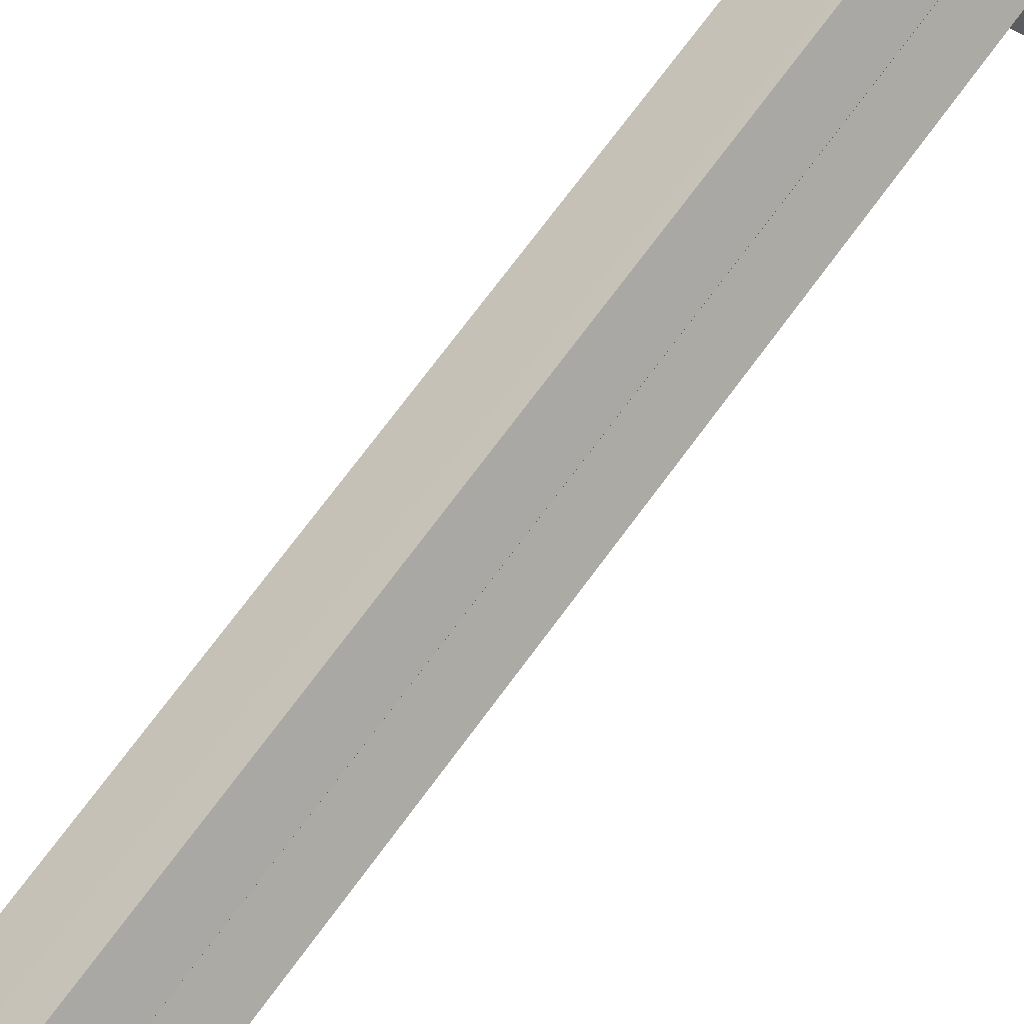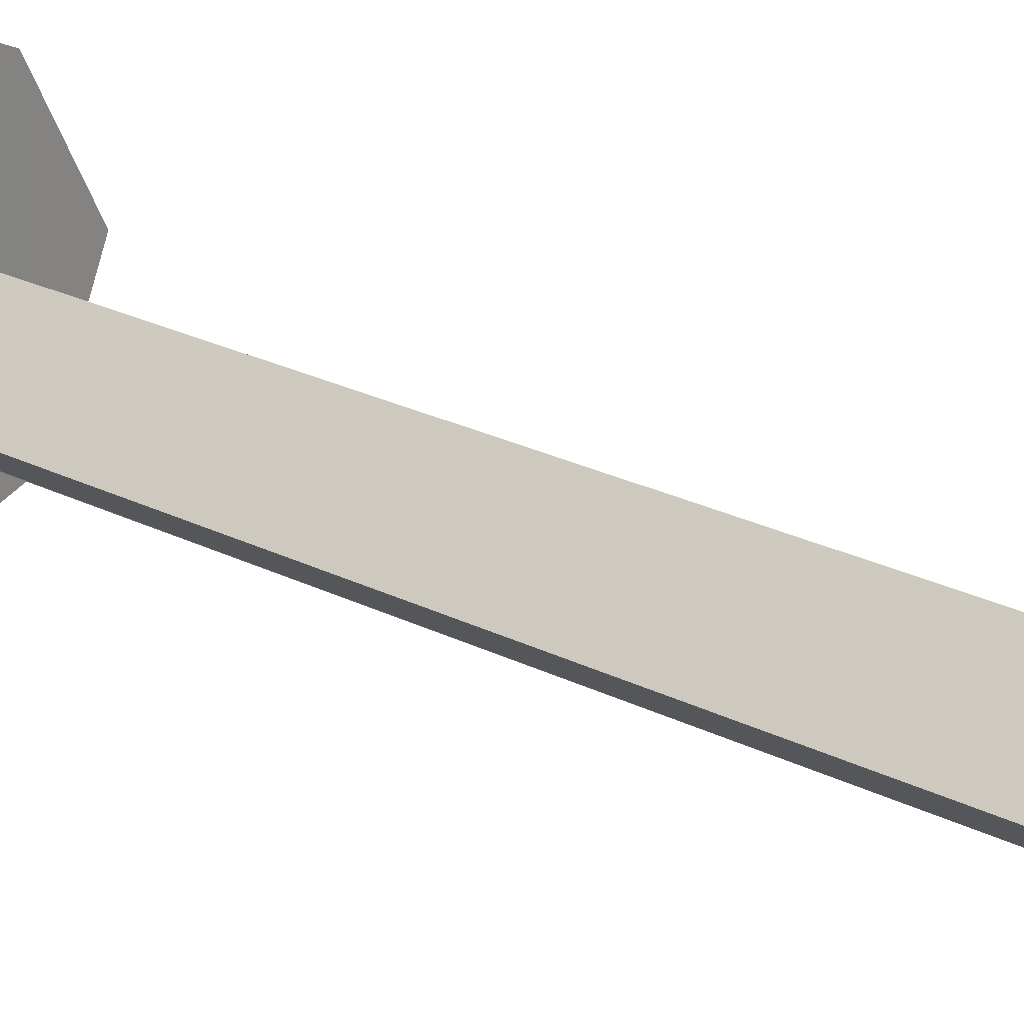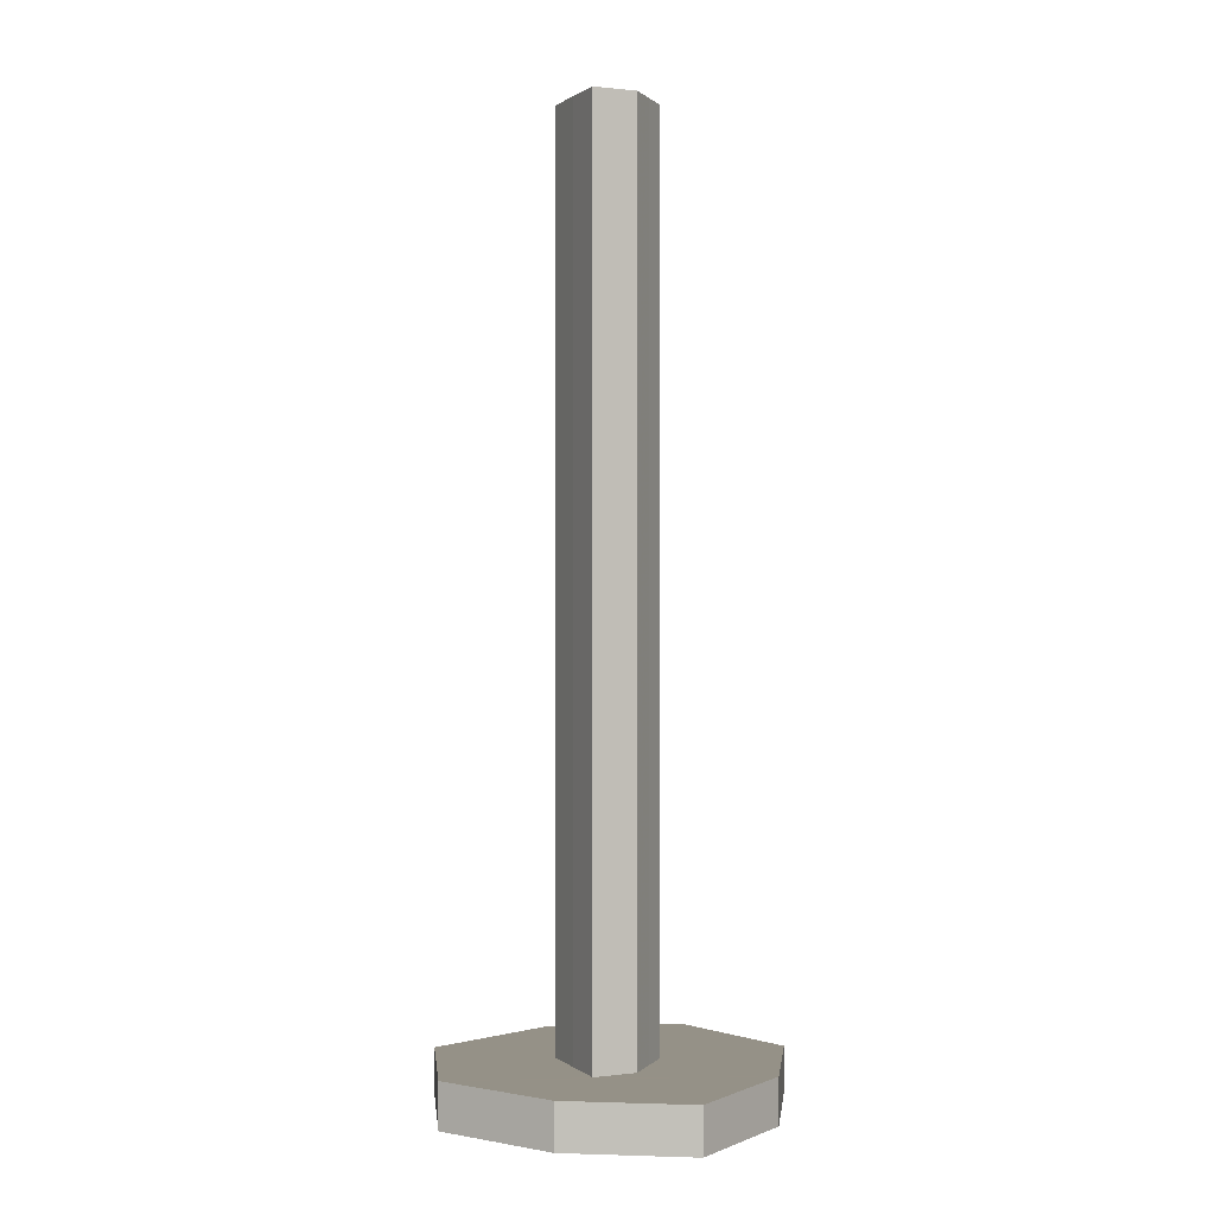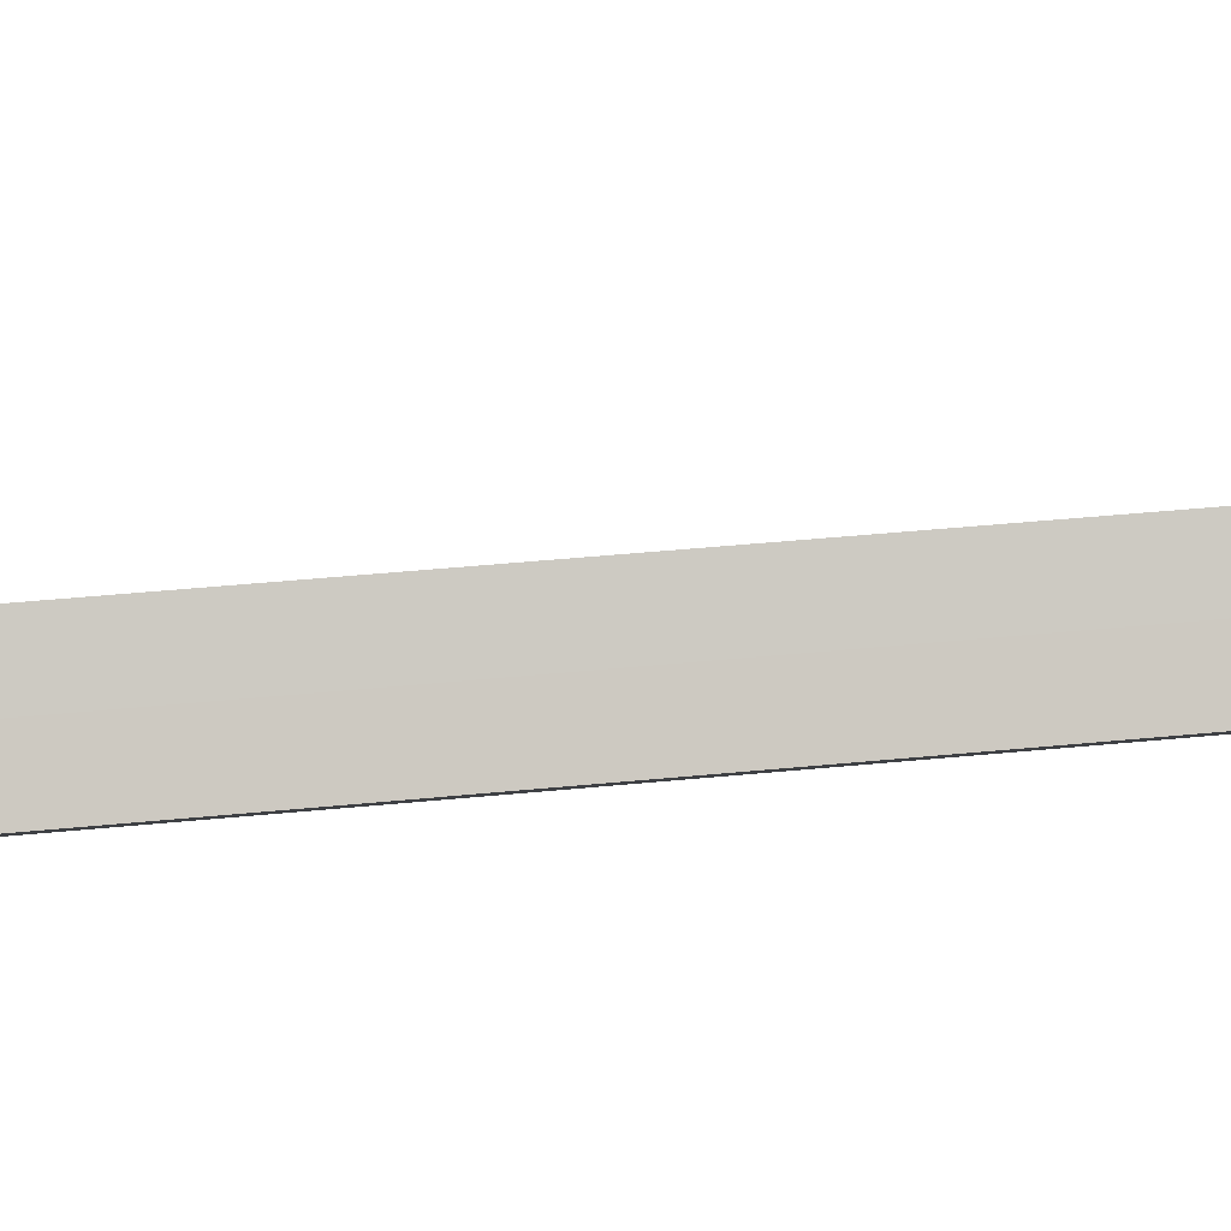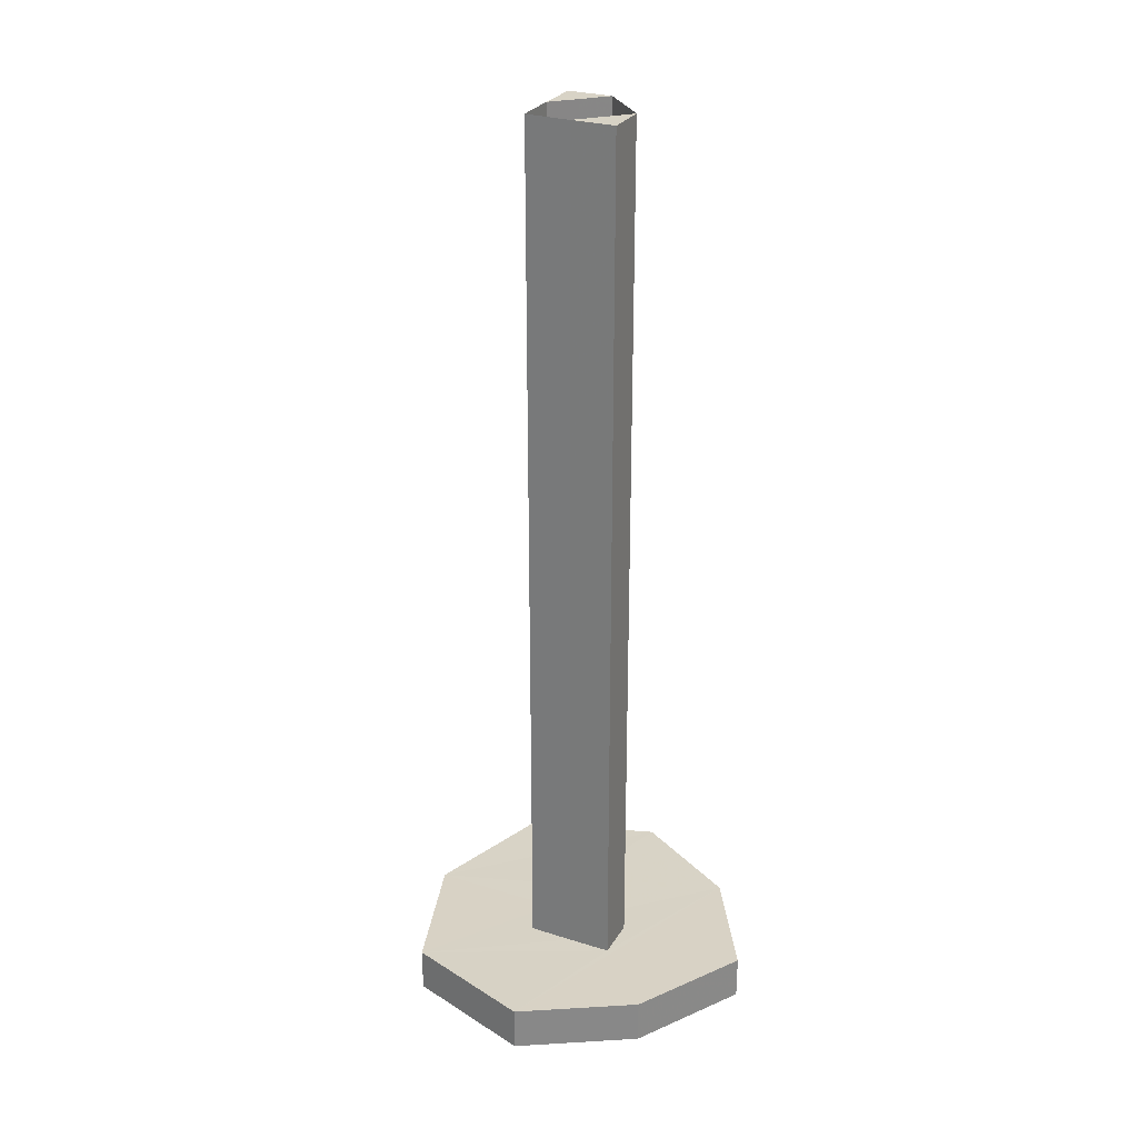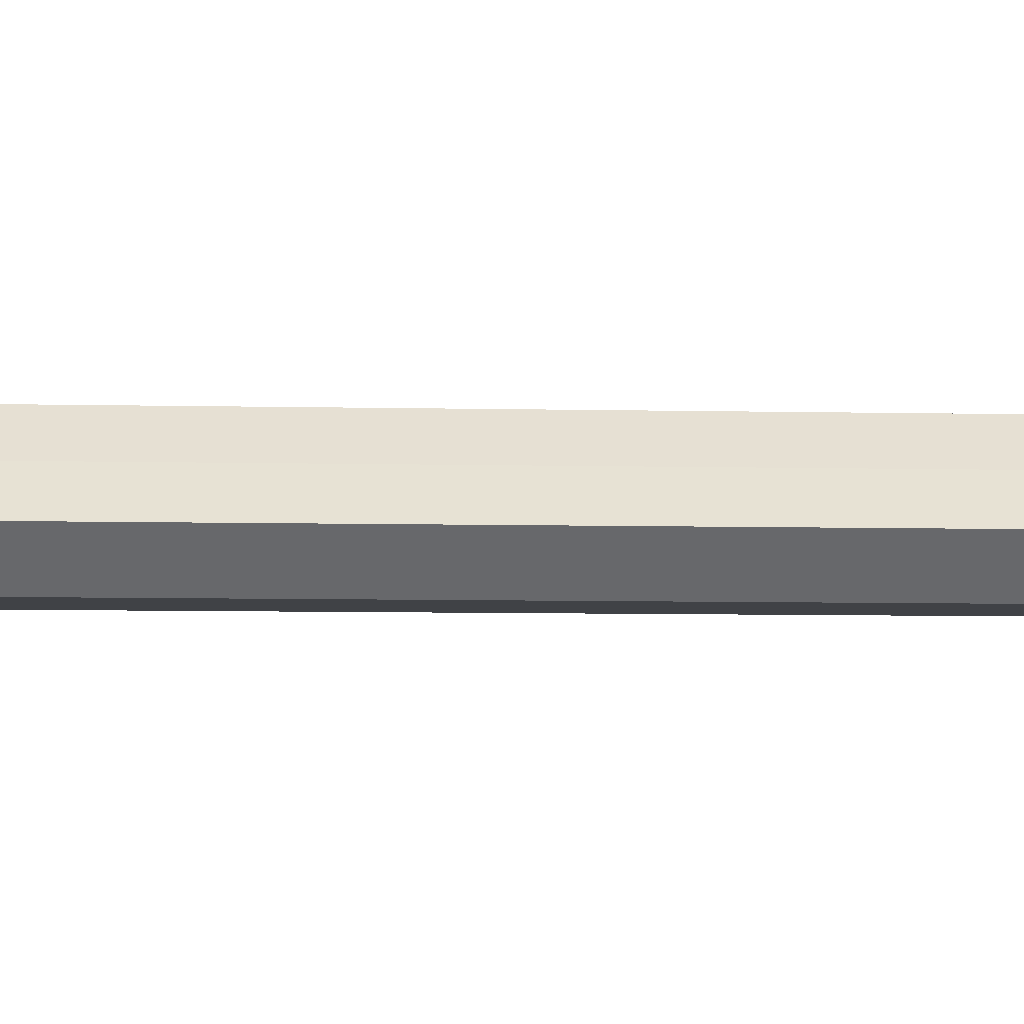
<metadata>
{"format":"obj","ext":"obj","renderer":"f3d","projection":"perspective","resolution":1024,"background":"white","views":[{"elev":71.1,"azim":36.2,"up":"+Y"},{"elev":25.7,"azim":-51.7,"up":"+Y"},{"elev":0.9,"azim":-69.3,"up":"+Z"},{"elev":42.2,"azim":-96.8,"up":"+Y"},{"elev":27.7,"azim":-109.4,"up":"+Z"},{"elev":-6.7,"azim":-94.0,"up":"+Y"}]}
</metadata>
<code>
o 13574
v 2246 1914 9.687
v 2246 1914 9.687
v 2246 1914 9.687
v 2246 1914 9.687
v 2246 1914 9.701
v 2246 1914 9.687
v 2246 1914 9.701
v 2246 1914 9.701
v 2246 1914 9.701
v 2246 1914 9.687
v 2246 1914 9.687
v 2246 1914 9.687
v 2246 1914 9.701
v 2246 1914 9.701
v 2246 1914 9.701
v 2246 1914 9.701
v 2246 1914 9.701
v 2246 1914 9.687
v 2246 1914 9.701
v 2246 1914 9.701
v 2246 1914 9.701
v 2246 1914 9.687
v 2246 1914 9.687
v 2246 1914 9.687
v 2246 1914 9.701
v 2246 1914 9.687
v 2246 1914 9.687
v 2246 1914 9.687
v 2246 1914 9.687
v 2246 1914 9.987
v 2246 1914 9.687
v 2246 1914 9.687
v 2246 1914 9.987
v 2246 1914 9.701
v 2246 1914 9.687
v 2246 1914 9.687
v 2246 1914 9.987
v 2246 1914 9.987
v 2246 1914 9.987
v 2246 1914 9.701
v 2246 1914 9.987
v 2246 1914 9.687
v 2246 1914 9.987
v 2246 1914 9.687
v 2246 1914 9.701
v 2246 1914 9.987
v 2246 1914 9.987
v 2246 1914 9.987
v 2246 1914 9.687
v 2246 1914 9.987
v 2246 1914 9.987
v 2246 1914 9.687
v 2246 1914 9.987
v 2246 1914 9.987
v 2246 1914 9.987
v 2246 1914 9.701
v 2246 1914 9.987
v 2246 1914 9.987
v 2246 1914 9.701
v 2246 1914 9.987
v 2246 1914 9.987
v 2246 1914 9.701
v 2246 1914 9.701
v 2246 1914 9.987
v 2246 1914 9.987
v 2246 1914 9.701
v 2246 1914 9.701
v 2246 1914 9.701
v 2246 1914 9.687
v 2246 1914 9.687
v 2246 1914 9.687
v 2246 1914 9.687
v 2246 1914 9.687
v 2246 1914 9.687
v 2246 1914 9.701
v 2246 1914 9.987
v 2246 1914 9.987
v 2246 1914 9.987
v 2246 1914 9.987
v 2246 1914 9.987
v 2246 1914 9.701
v 2246 1914 9.701
v 2246 1914 9.987
v 2246 1914 9.987
v 2246 1914 9.987
v 2246 1914 9.987
v 2246 1914 9.701
v 2246 1914 9.701
v 2246 1914 9.701
v 2246 1914 9.987
v 2246 1914 9.987
v 2246 1914 9.701
v 2246 1914 9.987
v 2246 1914 9.701
v 2246 1914 9.701
v 2246 1914 9.701
v 2246 1914 9.701
v 2246 1914 9.701
v 2246 1914 9.987
v 2246 1914 9.701
v 2246 1914 9.687
v 2246 1914 9.687
v 2246 1914 9.687
v 2246 1914 9.687
v 2246 1914 9.687
v 2246 1914 9.687
v 2246 1914 9.701
v 2246 1914 9.687
v 2246 1914 9.701
v 2246 1914 9.687
v 2246 1914 9.687
v 2246 1914 9.701
v 2246 1914 9.701
v 2246 1914 9.701
v 2246 1914 9.987
v 2246 1914 9.687
v 2246 1914 9.701
v 2246 1914 9.687
v 2246 1914 9.987
v 2246 1914 9.701
v 2246 1914 9.701
v 2246 1914 9.701
v 2246 1914 9.701
v 2246 1914 9.701
v 2246 1914 9.687
v 2246 1914 9.687
v 2246 1914 9.987
v 2246 1914 9.987
v 2246 1914 9.701
v 2246 1914 9.701
v 2246 1914 9.701
v 2246 1914 9.687
v 2246 1914 9.687
v 2246 1914 9.701
v 2246 1914 9.701
v 2246 1914 9.687
v 2246 1914 9.687
v 2246 1914 9.687
v 2246 1914 9.687
v 2246 1914 9.687
v 2246 1914 9.687
v 2246 1914 9.687
v 2246 1914 9.987
v 2246 1914 9.701
v 2246 1914 9.701
f 1 2 3
f 4 5 1
f 6 7 4
f 5 8 9
f 10 9 8
f 5 11 12
f 10 12 11
f 5 13 14
f 15 10 16
f 17 18 15
f 16 19 20
f 14 21 19
f 22 19 21
f 10 22 23
f 24 21 25
f 23 22 26
f 27 22 28
f 28 24 29
f 27 30 31
f 32 33 29
f 34 33 35
f 36 37 32
f 38 34 39
f 36 40 41
f 39 42 41
f 31 43 44
f 45 46 43
f 47 45 48
f 48 49 44
f 50 51 47
f 48 52 53
f 51 54 55
f 56 54 57
f 53 26 58
f 58 59 60
f 61 62 57
f 26 63 64
f 65 62 66
f 67 59 66
f 67 66 63
f 67 63 68
f 67 69 11
f 70 11 69
f 71 69 72
f 73 74 71
f 28 68 75
f 76 68 75
f 77 68 78
f 79 80 77
f 81 68 82
f 83 82 84
f 80 85 86
f 87 86 88
f 89 85 90
f 91 92 90
f 93 92 94
f 95 43 90
f 96 13 95
f 97 13 96
f 96 55 98
f 97 99 100
f 13 2 101
f 23 101 2
f 102 103 23
f 104 102 23
f 105 23 106
f 107 101 108
f 81 109 107
f 110 107 71
f 111 112 110
f 95 107 113
f 113 107 114
f 114 115 113
f 105 116 49
f 105 49 42
f 117 42 49
f 118 119 117
f 117 9 120
f 105 120 9
f 121 120 122
f 123 124 121
f 124 125 126
f 124 127 128
f 129 130 128
f 131 128 57
f 131 132 133
f 134 24 121
f 135 136 134
f 137 24 138
f 139 138 24
f 139 74 138
f 140 141 138
f 141 142 138
f 143 144 145

</code>
